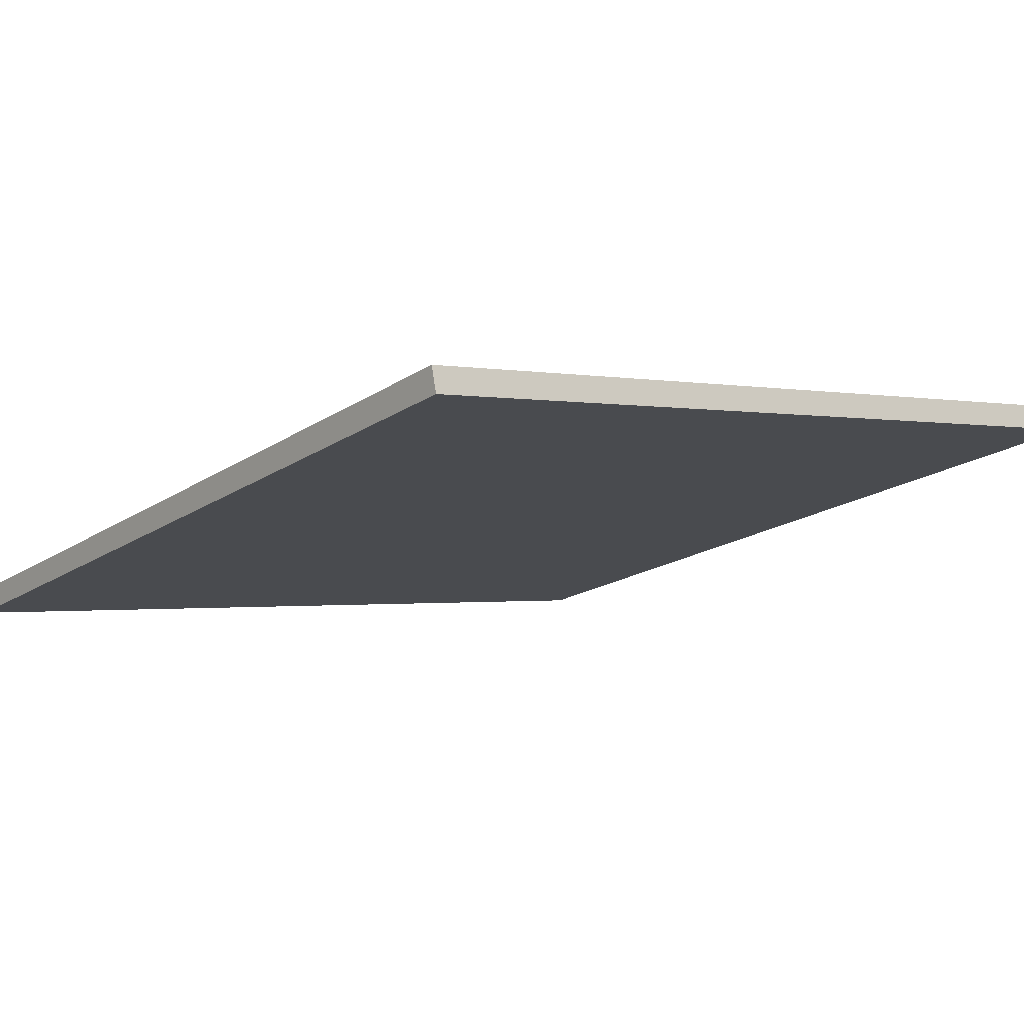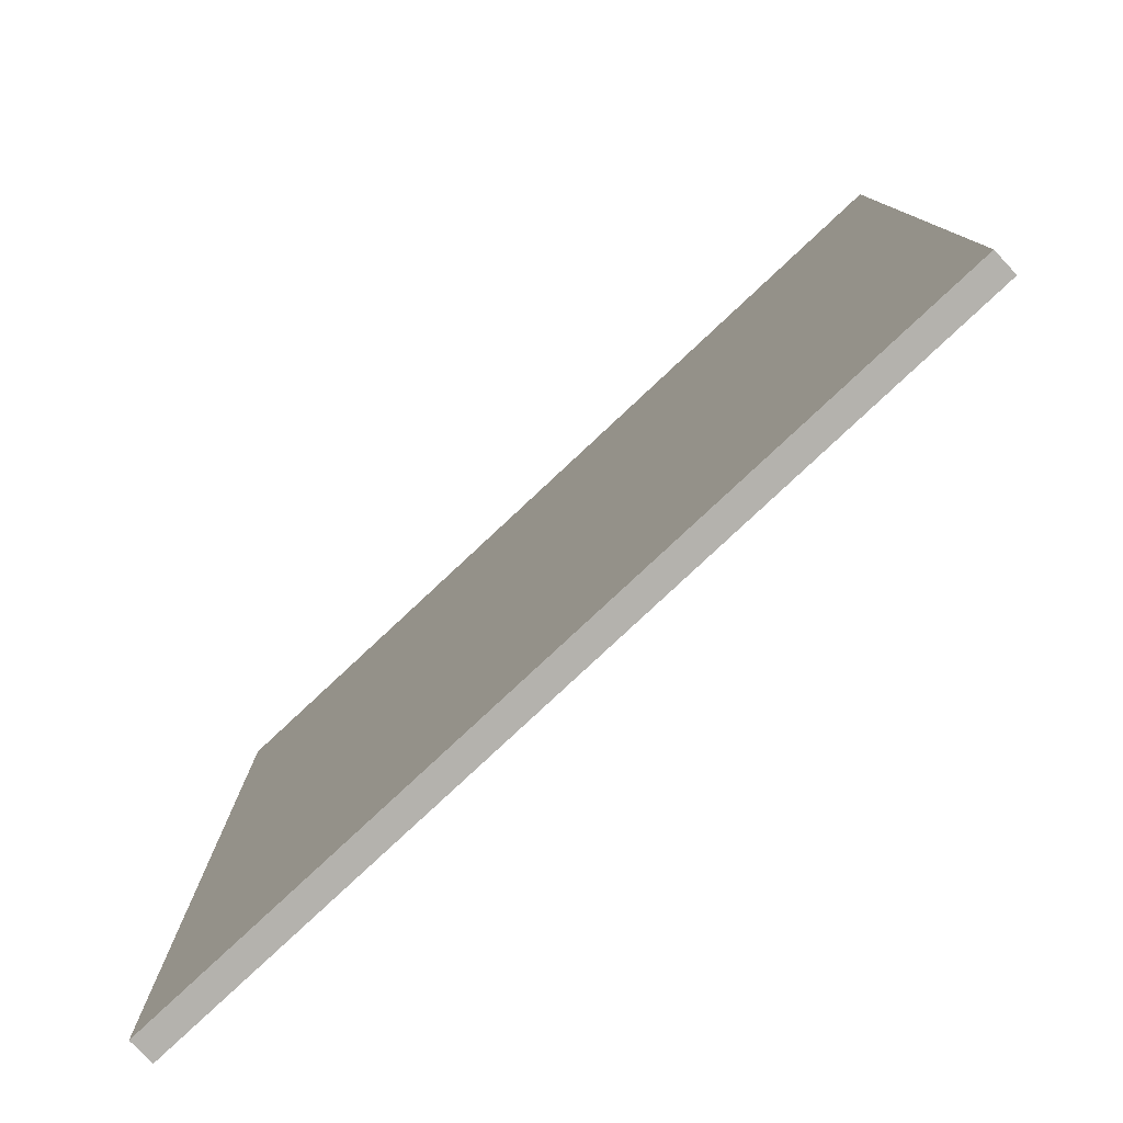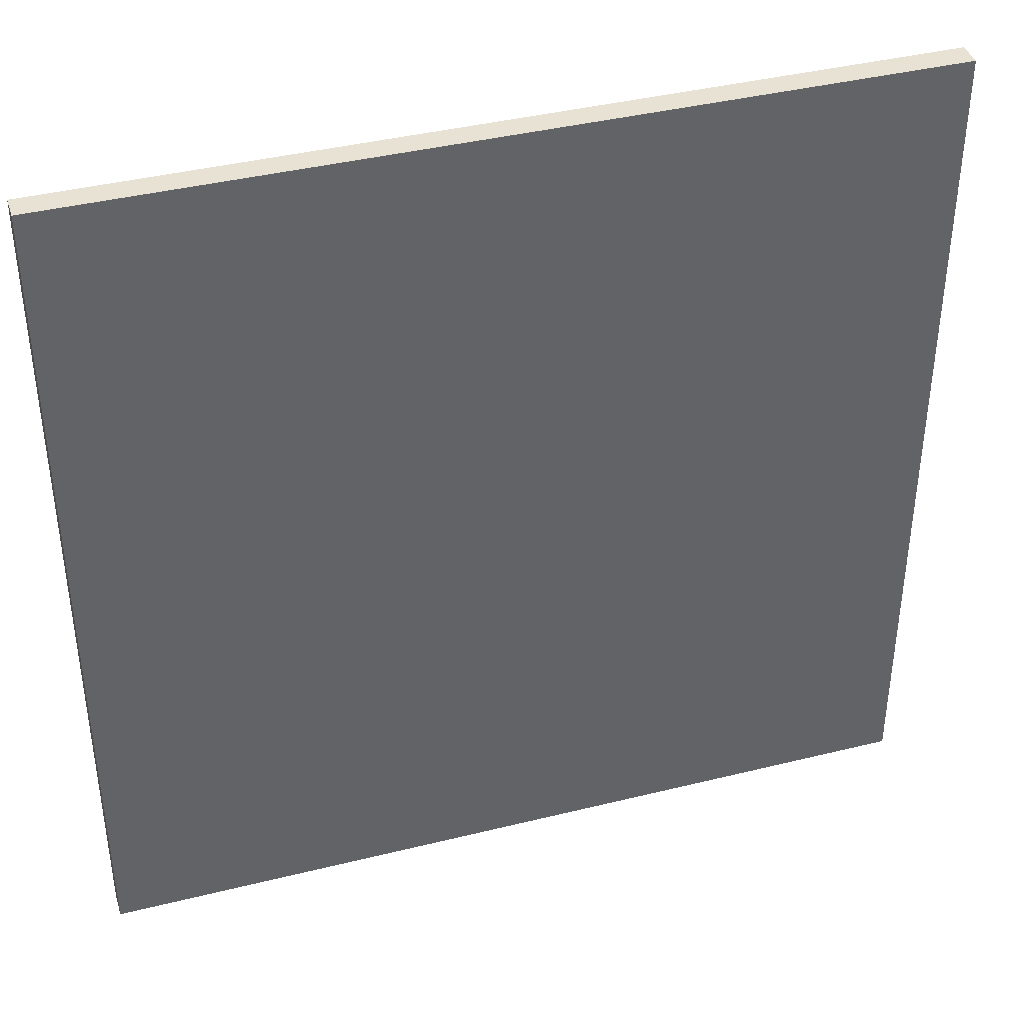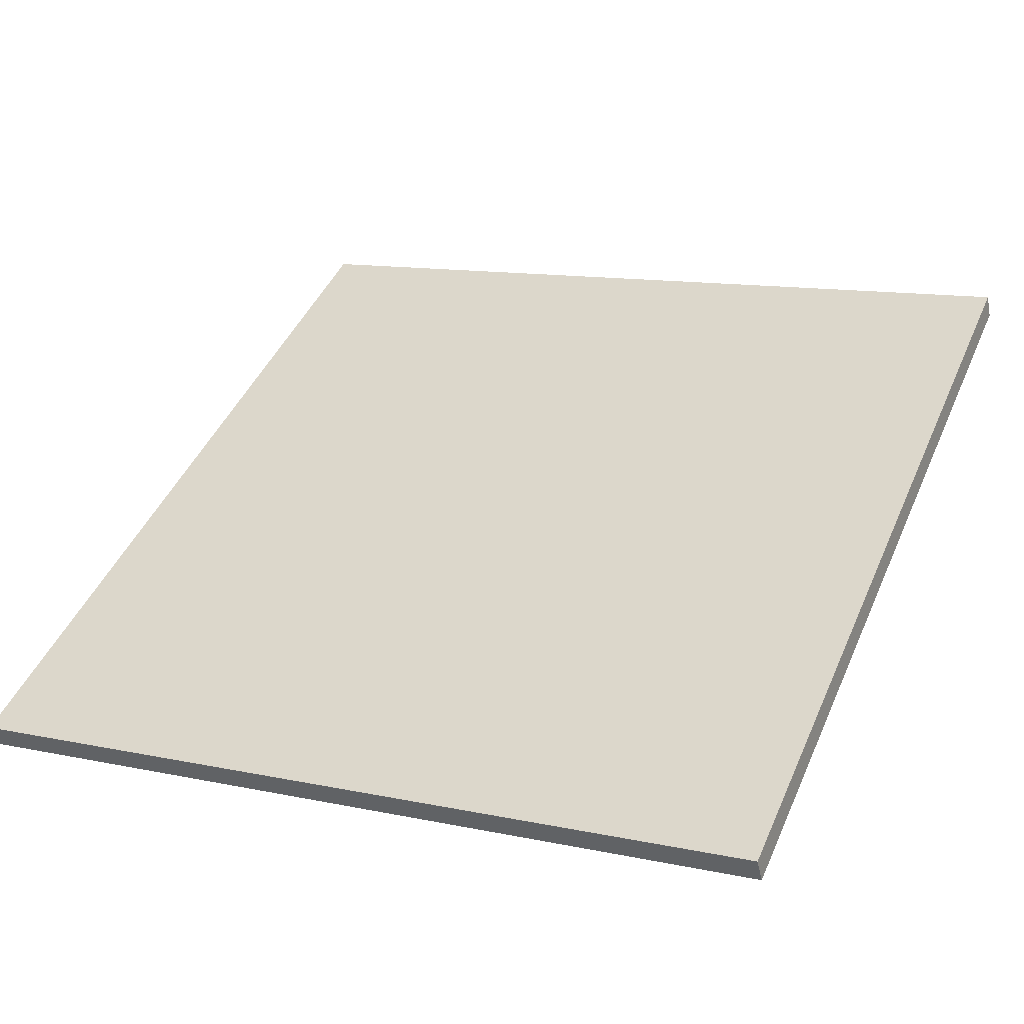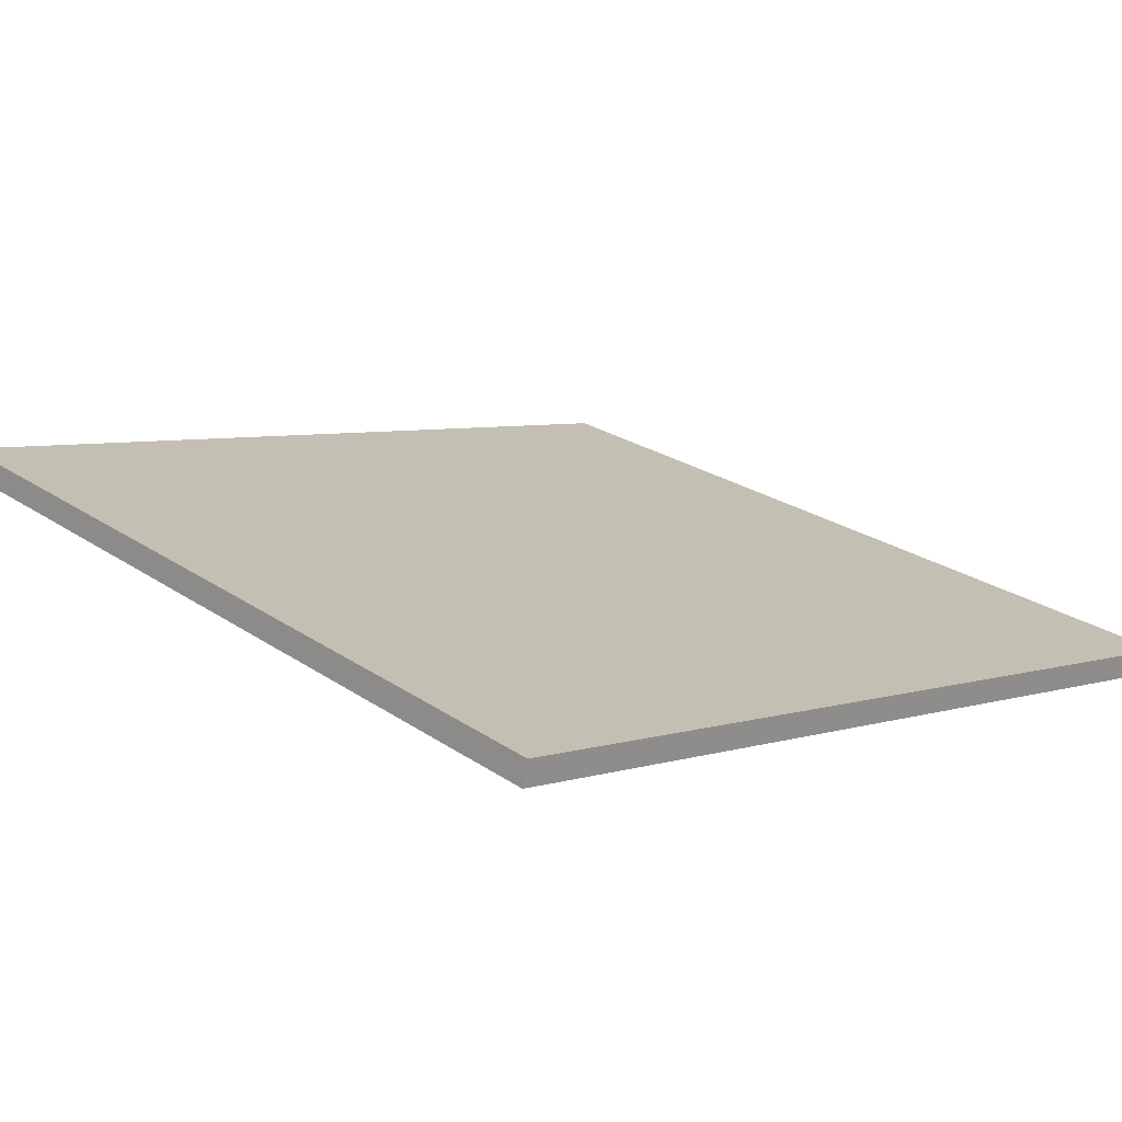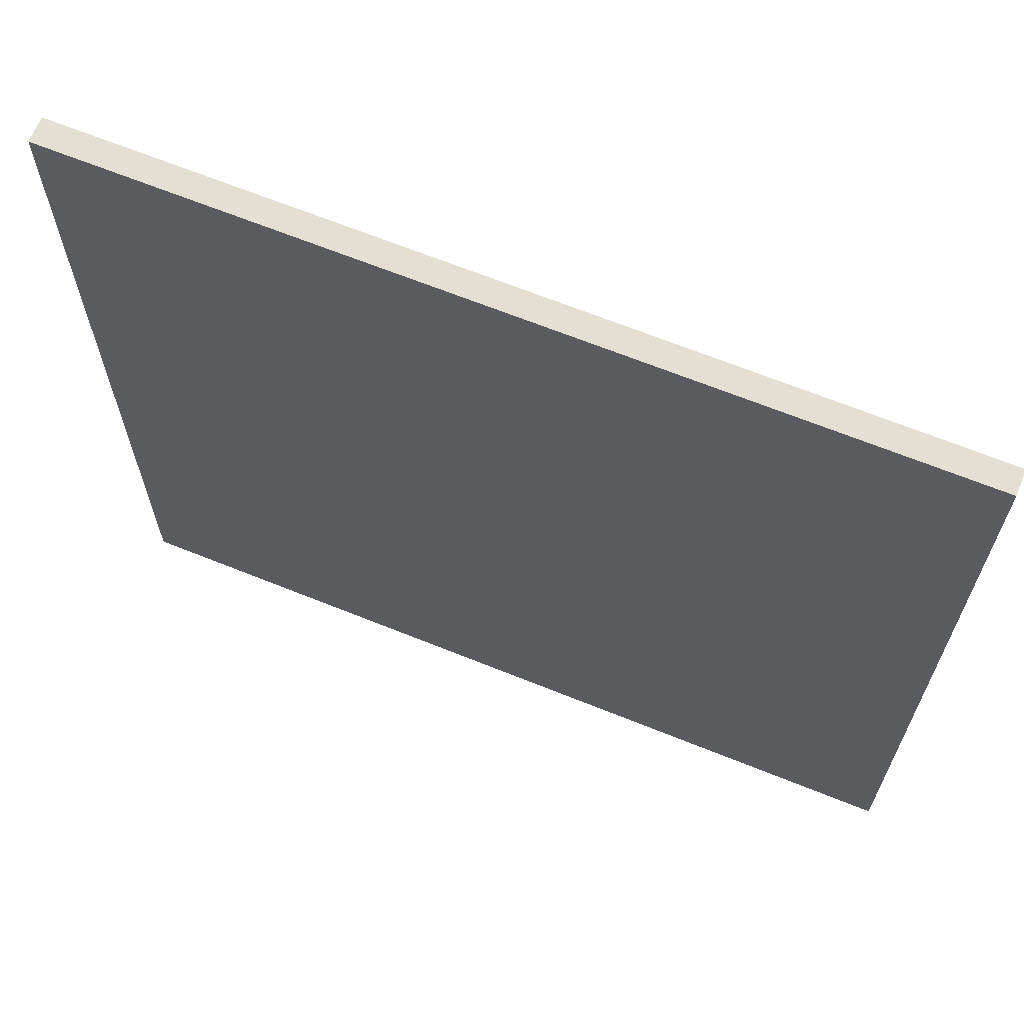
<metadata>
{"format":"obj","ext":"obj","renderer":"f3d","projection":"perspective","resolution":1024,"background":"white","views":[{"elev":-0.9,"azim":-129.6,"up":"+Y"},{"elev":-79.6,"azim":29.5,"up":"+Z"},{"elev":39.9,"azim":149.3,"up":"+Z"},{"elev":44.6,"azim":-157.4,"up":"+Y"},{"elev":5.9,"azim":46.8,"up":"+Y"},{"elev":66.5,"azim":8.5,"up":"+Z"}]}
</metadata>
<code>
v -45.3 11.6 -4.789
v -45.3 11.6 4.789
v -45.24 11.87 -4.789
v -45.24 11.87 4.789
v -54.61 13.85 -4.789
v -54.61 13.85 4.789
v -54.55 14.12 -4.789
v -54.55 14.12 4.789
f 1 3 4
f 4 2 1
f 5 6 8
f 8 7 5
f 1 2 6
f 6 5 1
f 3 7 8
f 8 4 3
f 1 5 7
f 7 3 1
f 2 4 8
f 8 6 2

</code>
